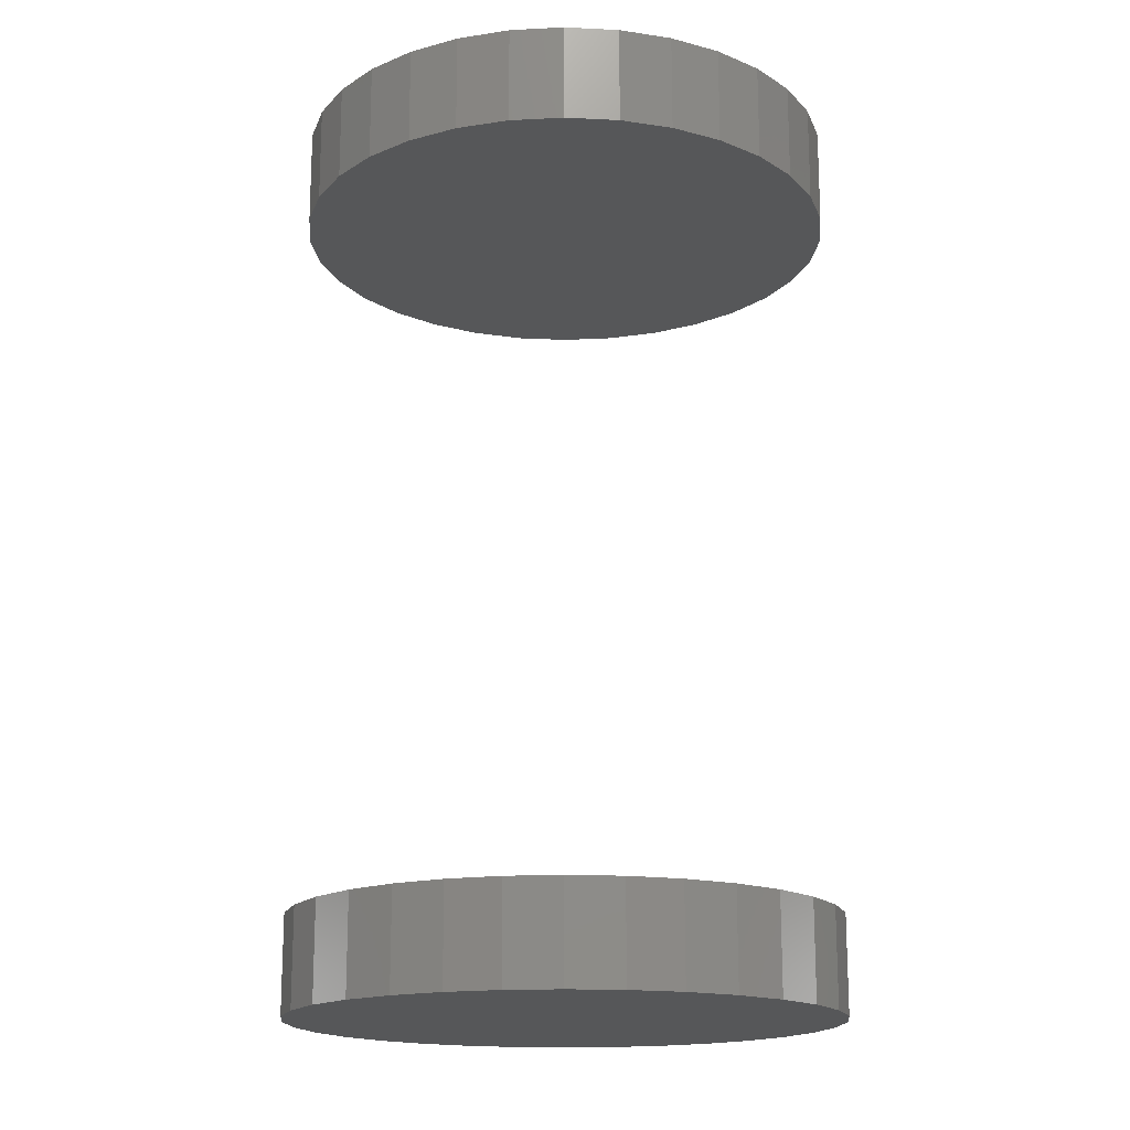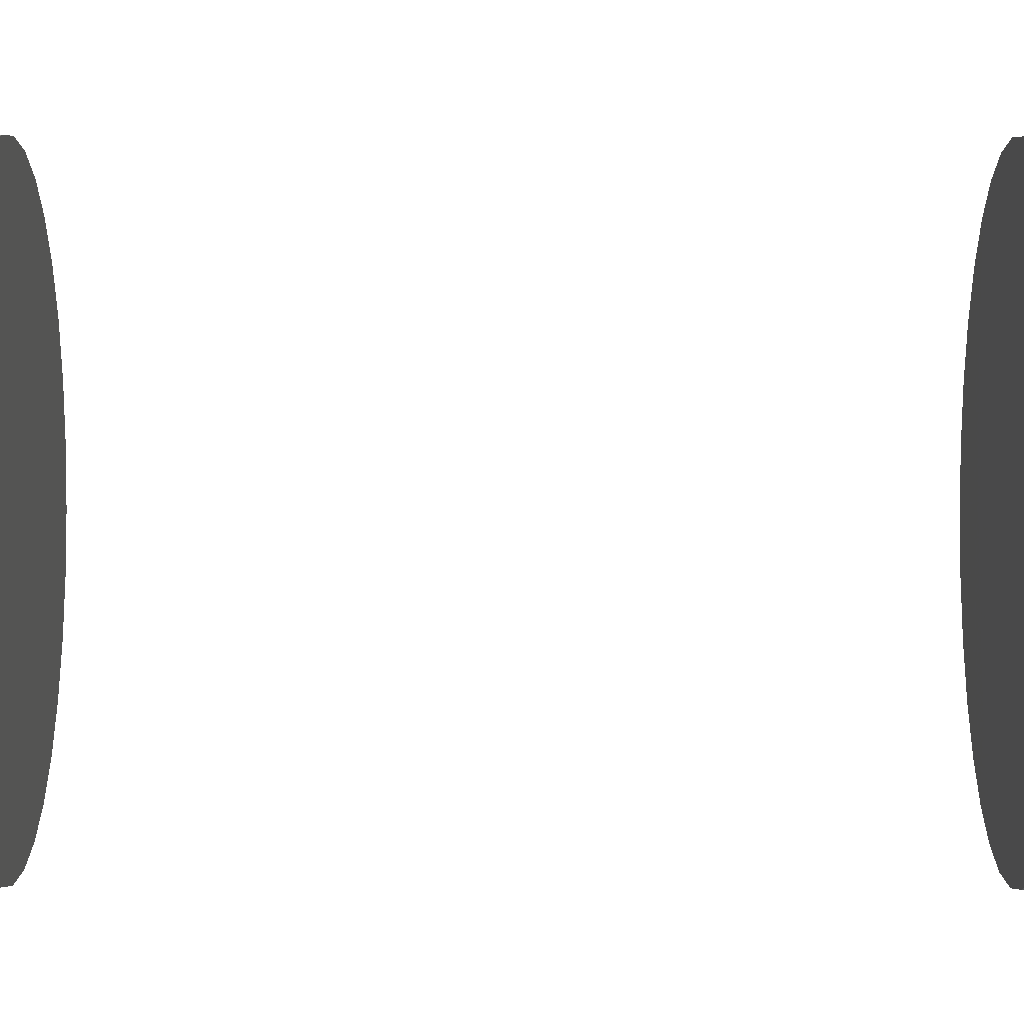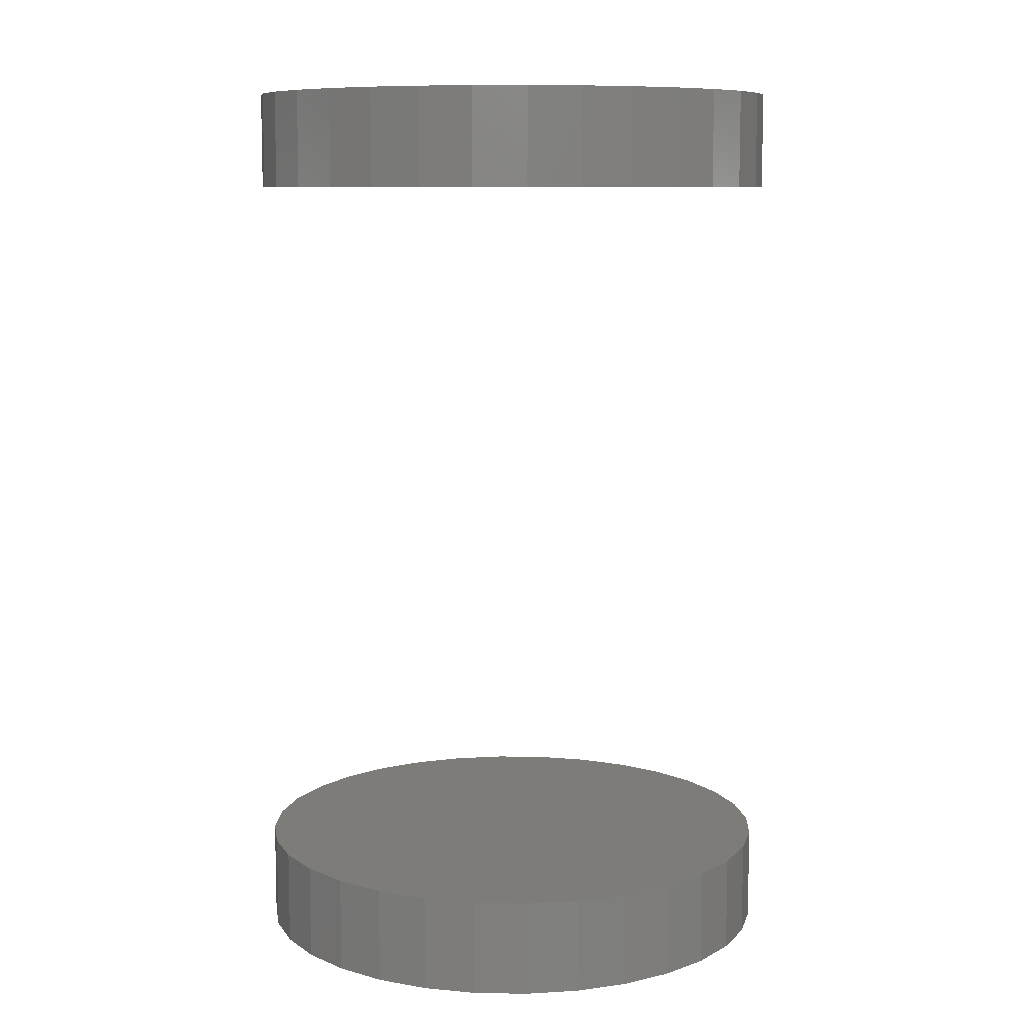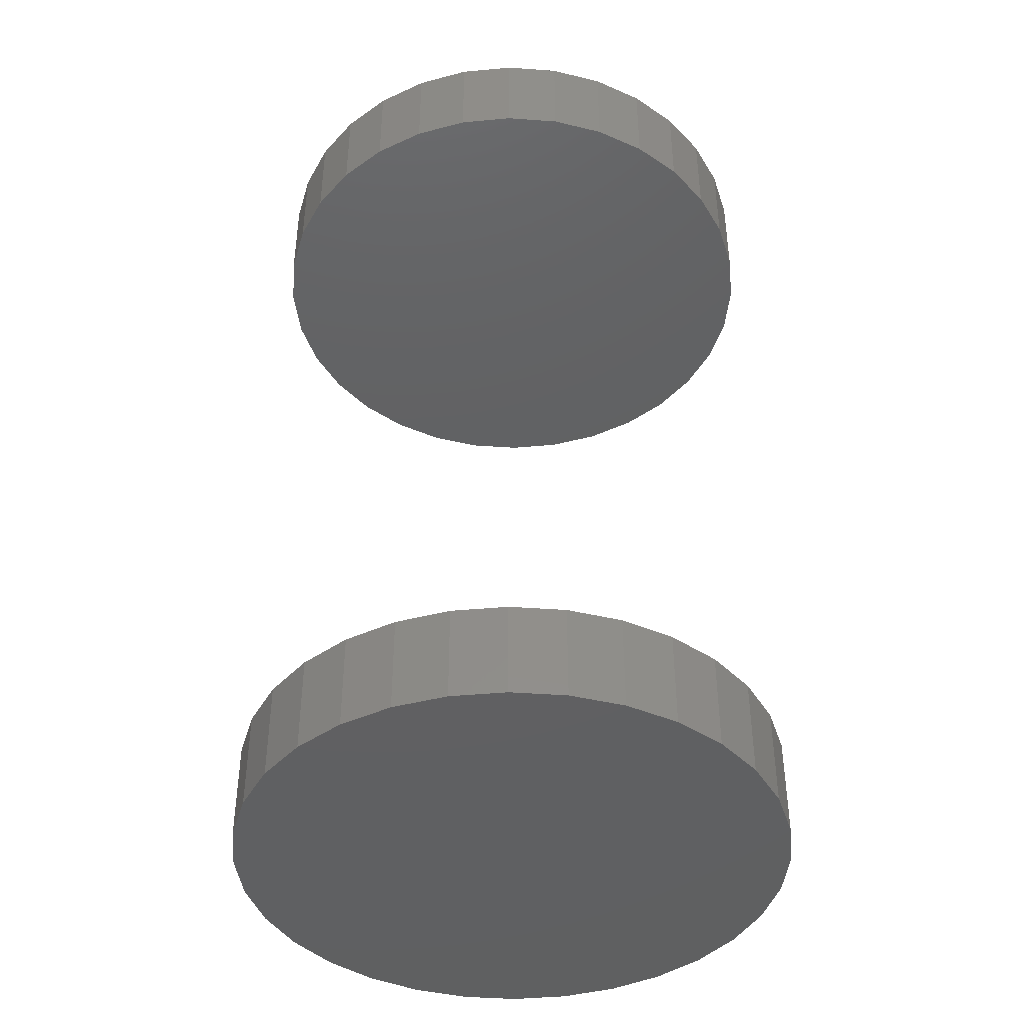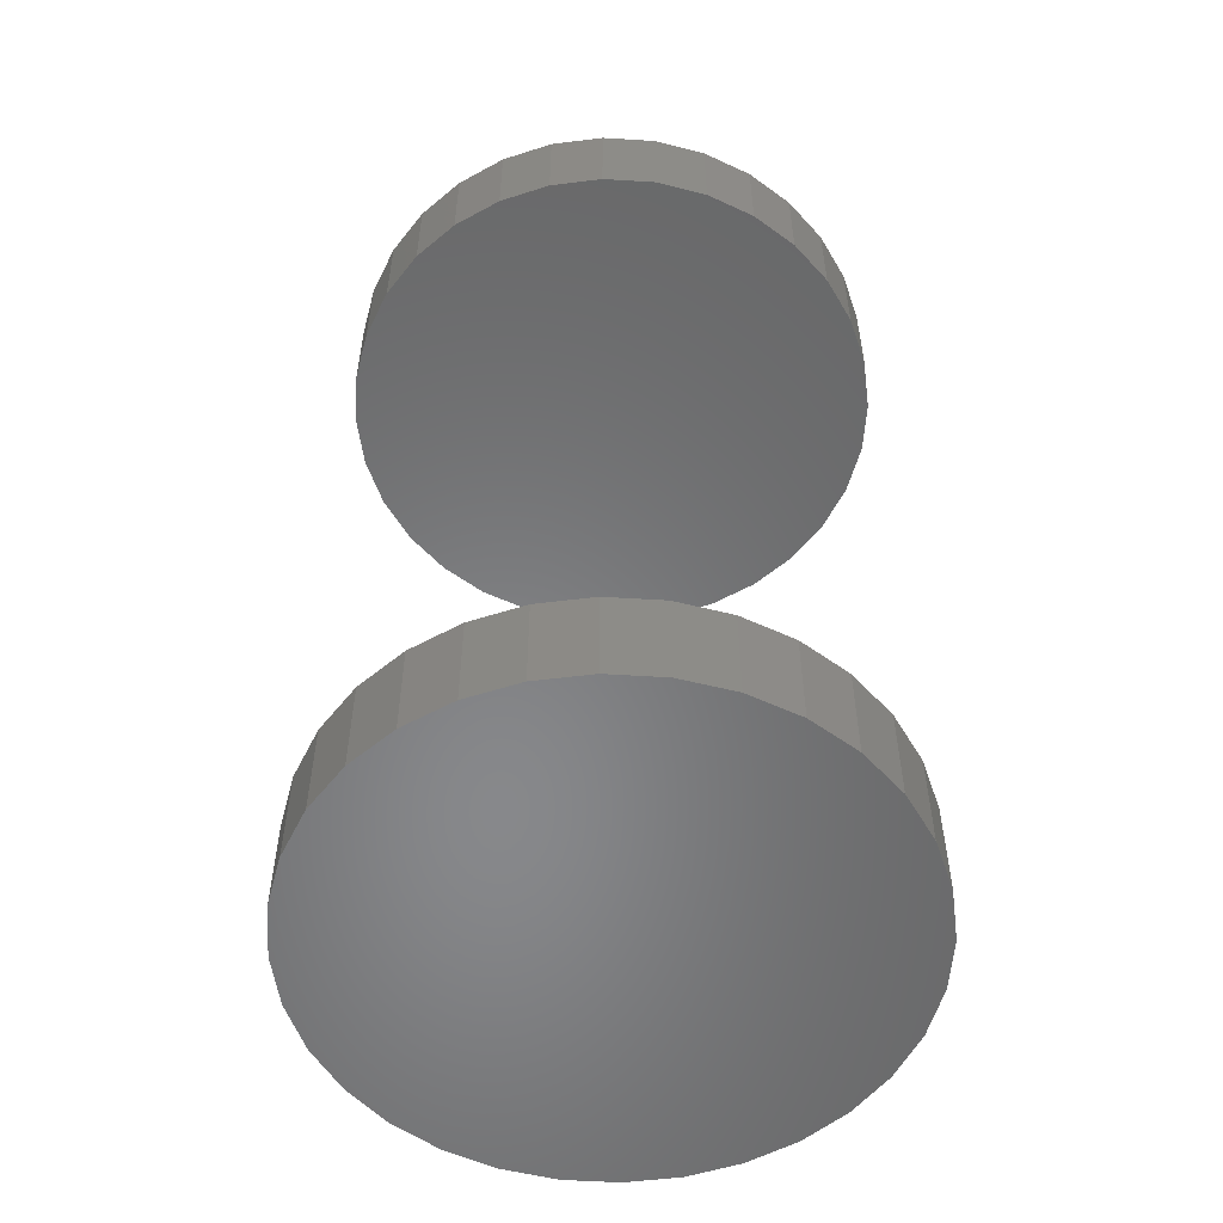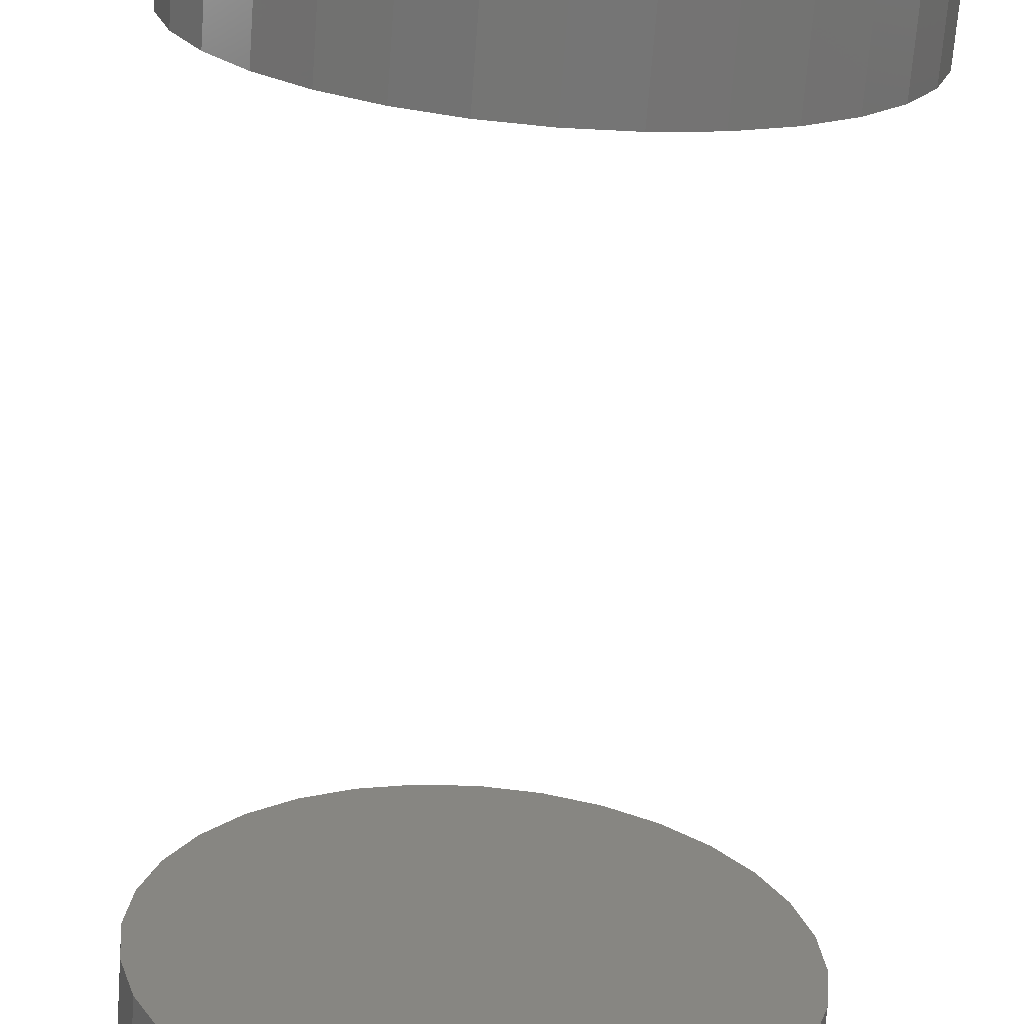
<metadata>
{"format":"stl","ext":"stl","renderer":"f3d","projection":"perspective","resolution":1024,"background":"white","views":[{"elev":-17.1,"azim":-168.6,"up":"+Z"},{"elev":33.9,"azim":90.2,"up":"+Y"},{"elev":9.2,"azim":120.6,"up":"+Z"},{"elev":-42.1,"azim":-89.3,"up":"+Z"},{"elev":-54.5,"azim":-88.1,"up":"+Z"},{"elev":-67.9,"azim":-4.4,"up":"+Y"}]}
</metadata>
<code>
# stl→obj: 128 verts, 248 faces
v -0.3438 0.03125 0.6953
v -0.3438 0.03125 0.7812
v -0.3391 0.07823 0.6953
v -0.3391 0.07823 0.7812
v -0.3254 0.1234 0.6953
v -0.3254 0.1234 0.7812
v -0.3032 0.165 0.6953
v -0.3032 0.165 0.7812
v -0.2732 0.2015 0.6953
v -0.2732 0.2015 0.7812
v -0.2367 0.2315 0.6953
v -0.2367 0.2315 0.7812
v -0.1951 0.2537 0.6953
v -0.1951 0.2537 0.7812
v -0.1499 0.2674 0.6953
v -0.1499 0.2674 0.7812
v -0.103 0.272 0.6953
v -0.103 0.272 0.7812
v -0.05598 0.2674 0.6953
v -0.05598 0.2674 0.7812
v -0.01081 0.2537 0.6953
v -0.01081 0.2537 0.7812
v 0.03081 0.2315 0.6953
v 0.03081 0.2315 0.7812
v 0.0673 0.2015 0.6953
v 0.0673 0.2015 0.7812
v 0.09725 0.165 0.6953
v 0.09725 0.165 0.7812
v 0.1195 0.1234 0.6953
v 0.1195 0.1234 0.7812
v 0.1332 0.07823 0.6953
v 0.1332 0.07823 0.7812
v 0.1378 0.03125 0.6953
v 0.1378 0.03125 0.7812
v -0.3438 0.03125 -0.03125
v -0.3438 0.03125 0.05469
v -0.3391 0.07823 -0.03125
v -0.3391 0.07823 0.05469
v -0.3254 0.1234 -0.03125
v -0.3254 0.1234 0.05469
v -0.3032 0.165 -0.03125
v -0.3032 0.165 0.05469
v -0.2732 0.2015 -0.03125
v -0.2732 0.2015 0.05469
v -0.2367 0.2315 -0.03125
v -0.2367 0.2315 0.05469
v -0.1951 0.2537 -0.03125
v -0.1951 0.2537 0.05469
v -0.1499 0.2674 -0.03125
v -0.1499 0.2674 0.05469
v -0.103 0.272 -0.03125
v -0.103 0.272 0.05469
v -0.05598 0.2674 -0.03125
v -0.05598 0.2674 0.05469
v -0.01081 0.2537 -0.03125
v -0.01081 0.2537 0.05469
v 0.03081 0.2315 -0.03125
v 0.03081 0.2315 0.05469
v 0.0673 0.2015 -0.03125
v 0.0673 0.2015 0.05469
v 0.09725 0.165 -0.03125
v 0.09725 0.165 0.05469
v 0.1195 0.1234 -0.03125
v 0.1195 0.1234 0.05469
v 0.1332 0.07823 -0.03125
v 0.1332 0.07823 0.05469
v 0.1378 0.03125 -0.03125
v 0.1378 0.03125 0.05469
v 0.1332 -0.01573 0.6953
v 0.1332 -0.01573 0.7812
v 0.1195 -0.0609 0.6953
v 0.1195 -0.0609 0.7812
v 0.09725 -0.1025 0.6953
v 0.09725 -0.1025 0.7812
v 0.0673 -0.139 0.6953
v 0.0673 -0.139 0.7812
v 0.03081 -0.169 0.6953
v 0.03081 -0.169 0.7812
v -0.01081 -0.1912 0.6953
v -0.01081 -0.1912 0.7812
v -0.05598 -0.2049 0.6953
v -0.05598 -0.2049 0.7812
v -0.103 -0.2095 0.6953
v -0.103 -0.2095 0.7812
v -0.1499 -0.2049 0.6953
v -0.1499 -0.2049 0.7812
v -0.1951 -0.1912 0.6953
v -0.1951 -0.1912 0.7812
v -0.2367 -0.169 0.6953
v -0.2367 -0.169 0.7812
v -0.2732 -0.139 0.6953
v -0.2732 -0.139 0.7812
v -0.3032 -0.1025 0.6953
v -0.3032 -0.1025 0.7812
v -0.3254 -0.0609 0.6953
v -0.3254 -0.0609 0.7812
v -0.3391 -0.01573 0.6953
v -0.3391 -0.01573 0.7812
v 0.1332 -0.01573 -0.03125
v 0.1332 -0.01573 0.05469
v 0.1195 -0.0609 -0.03125
v 0.1195 -0.0609 0.05469
v 0.09725 -0.1025 -0.03125
v 0.09725 -0.1025 0.05469
v 0.0673 -0.139 -0.03125
v 0.0673 -0.139 0.05469
v 0.03081 -0.169 -0.03125
v 0.03081 -0.169 0.05469
v -0.01081 -0.1912 -0.03125
v -0.01081 -0.1912 0.05469
v -0.05598 -0.2049 -0.03125
v -0.05598 -0.2049 0.05469
v -0.103 -0.2095 -0.03125
v -0.103 -0.2095 0.05469
v -0.1499 -0.2049 -0.03125
v -0.1499 -0.2049 0.05469
v -0.1951 -0.1912 -0.03125
v -0.1951 -0.1912 0.05469
v -0.2367 -0.169 -0.03125
v -0.2367 -0.169 0.05469
v -0.2732 -0.139 -0.03125
v -0.2732 -0.139 0.05469
v -0.3032 -0.1025 -0.03125
v -0.3032 -0.1025 0.05469
v -0.3254 -0.0609 -0.03125
v -0.3254 -0.0609 0.05469
v -0.3391 -0.01573 -0.03125
v -0.3391 -0.01573 0.05469
f 1 2 3
f 3 2 4
f 3 4 5
f 5 4 6
f 5 6 7
f 7 6 8
f 7 8 9
f 9 8 10
f 9 10 11
f 11 10 12
f 11 12 13
f 13 12 14
f 13 14 15
f 15 14 16
f 15 16 17
f 17 16 18
f 17 18 19
f 19 18 20
f 19 20 21
f 21 20 22
f 21 22 23
f 23 22 24
f 23 24 25
f 25 24 26
f 25 26 27
f 27 26 28
f 27 28 29
f 29 28 30
f 29 30 31
f 31 30 32
f 31 32 33
f 33 32 34
f 35 36 37
f 37 36 38
f 37 38 39
f 39 38 40
f 39 40 41
f 41 40 42
f 41 42 43
f 43 42 44
f 43 44 45
f 45 44 46
f 45 46 47
f 47 46 48
f 47 48 49
f 49 48 50
f 49 50 51
f 51 50 52
f 51 52 53
f 53 52 54
f 53 54 55
f 55 54 56
f 55 56 57
f 57 56 58
f 57 58 59
f 59 58 60
f 59 60 61
f 61 60 62
f 61 62 63
f 63 62 64
f 63 64 65
f 65 64 66
f 65 66 67
f 67 66 68
f 33 34 69
f 69 34 70
f 69 70 71
f 71 70 72
f 71 72 73
f 73 72 74
f 73 74 75
f 75 74 76
f 75 76 77
f 77 76 78
f 77 78 79
f 79 78 80
f 79 80 81
f 81 80 82
f 81 82 83
f 83 82 84
f 83 84 85
f 85 84 86
f 85 86 87
f 87 86 88
f 87 88 89
f 89 88 90
f 89 90 91
f 91 90 92
f 91 92 93
f 93 92 94
f 93 94 95
f 95 94 96
f 95 96 97
f 97 96 98
f 97 98 1
f 1 98 2
f 67 68 99
f 99 68 100
f 99 100 101
f 101 100 102
f 101 102 103
f 103 102 104
f 103 104 105
f 105 104 106
f 105 106 107
f 107 106 108
f 107 108 109
f 109 108 110
f 109 110 111
f 111 110 112
f 111 112 113
f 113 112 114
f 113 114 115
f 115 114 116
f 115 116 117
f 117 116 118
f 117 118 119
f 119 118 120
f 119 120 121
f 121 120 122
f 121 122 123
f 123 122 124
f 123 124 125
f 125 124 126
f 125 126 127
f 127 126 128
f 127 128 35
f 35 128 36
f 50 54 52
f 54 50 48
f 54 48 56
f 110 116 112
f 112 116 114
f 56 48 58
f 58 48 46
f 58 46 60
f 60 46 44
f 60 44 62
f 62 44 42
f 62 42 64
f 64 42 40
f 64 40 66
f 66 40 38
f 66 38 68
f 68 38 36
f 68 36 100
f 100 36 128
f 100 128 102
f 102 128 126
f 102 126 104
f 104 126 124
f 104 124 106
f 106 124 122
f 106 122 108
f 108 122 120
f 108 120 110
f 110 120 118
f 110 118 116
f 17 19 15
f 13 15 19
f 21 13 19
f 81 85 79
f 83 85 81
f 85 87 79
f 79 87 89
f 79 89 77
f 77 89 91
f 77 91 75
f 75 91 93
f 75 93 73
f 73 93 95
f 73 95 71
f 71 95 97
f 71 97 69
f 69 97 1
f 69 1 33
f 33 1 3
f 33 3 31
f 31 3 5
f 31 5 29
f 29 5 7
f 29 7 27
f 27 7 9
f 27 9 25
f 25 9 11
f 25 11 23
f 23 11 13
f 23 13 21
f 51 53 49
f 47 49 53
f 55 47 53
f 111 115 109
f 113 115 111
f 115 117 109
f 109 117 119
f 109 119 107
f 107 119 121
f 107 121 105
f 105 121 123
f 105 123 103
f 103 123 125
f 103 125 101
f 101 125 127
f 101 127 99
f 99 127 35
f 99 35 67
f 67 35 37
f 67 37 65
f 65 37 39
f 65 39 63
f 63 39 41
f 63 41 61
f 61 41 43
f 61 43 59
f 59 43 45
f 59 45 57
f 57 45 47
f 57 47 55
f 16 20 18
f 20 16 14
f 20 14 22
f 80 86 82
f 82 86 84
f 22 14 24
f 24 14 12
f 24 12 26
f 26 12 10
f 26 10 28
f 28 10 8
f 28 8 30
f 30 8 6
f 30 6 32
f 32 6 4
f 32 4 34
f 34 4 2
f 34 2 70
f 70 2 98
f 70 98 72
f 72 98 96
f 72 96 74
f 74 96 94
f 74 94 76
f 76 94 92
f 76 92 78
f 78 92 90
f 78 90 80
f 80 90 88
f 80 88 86

</code>
